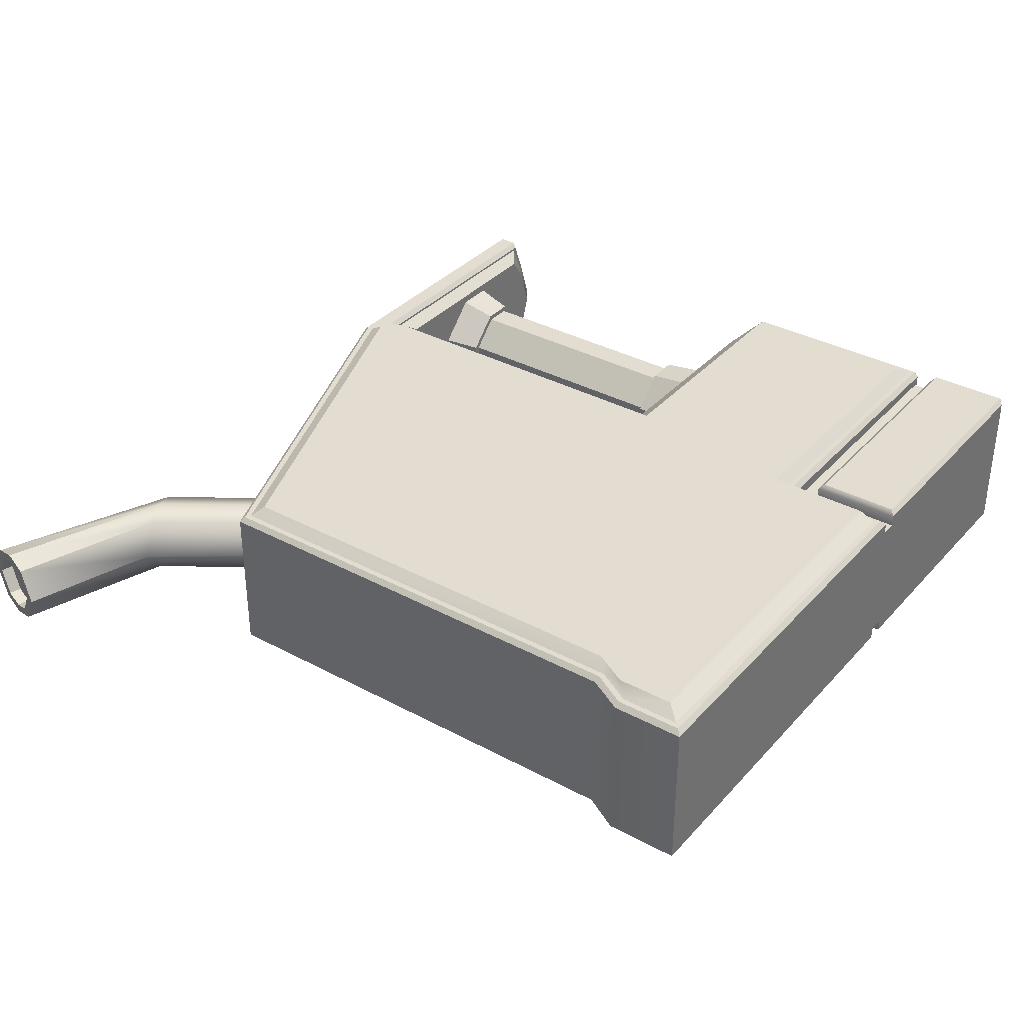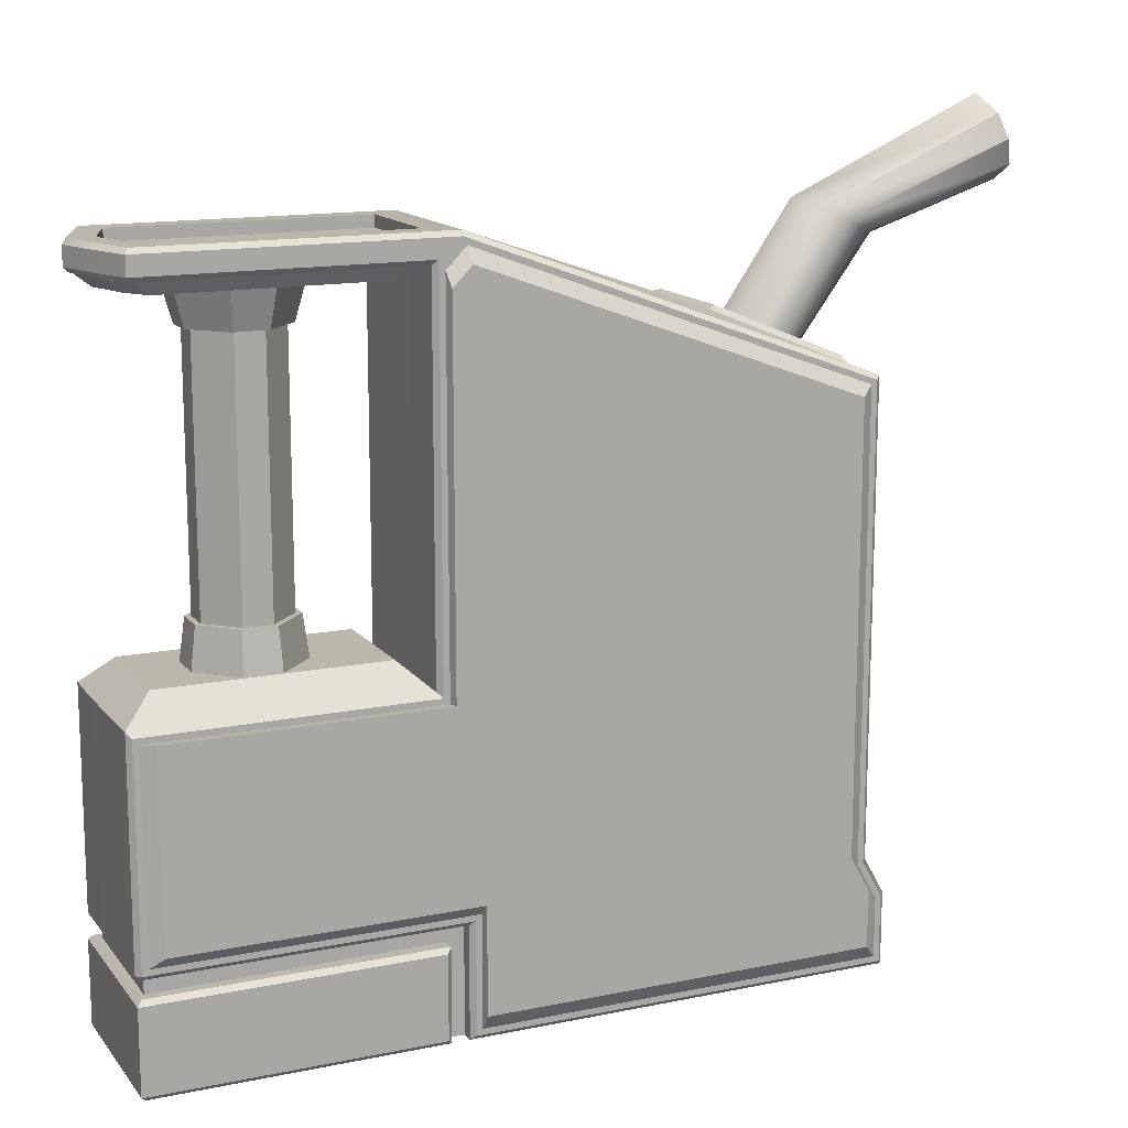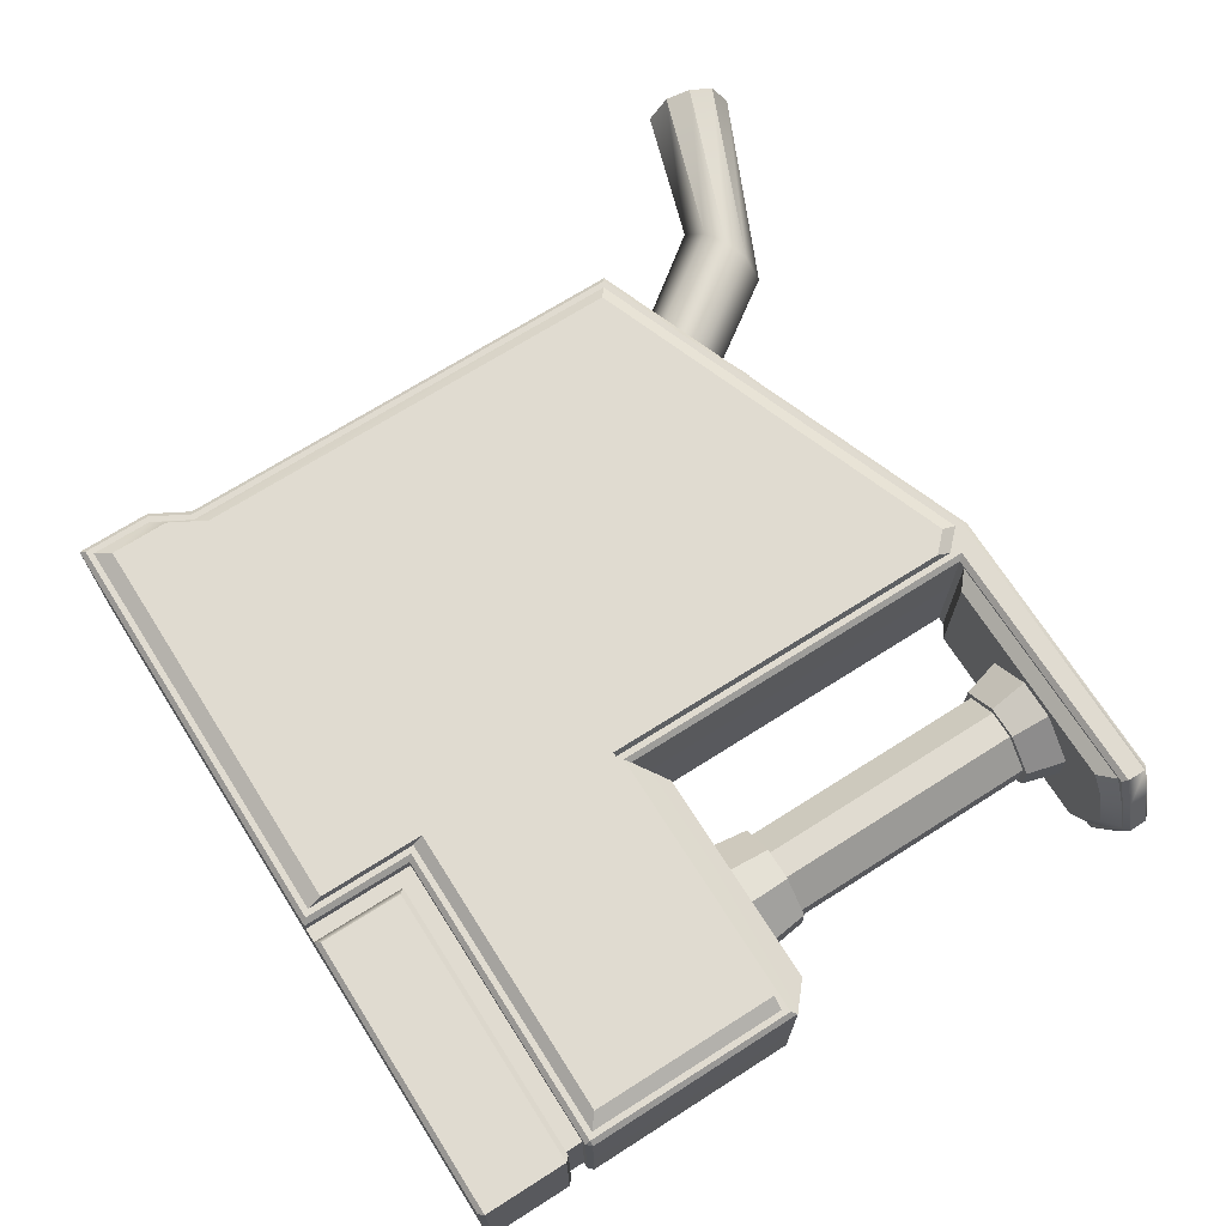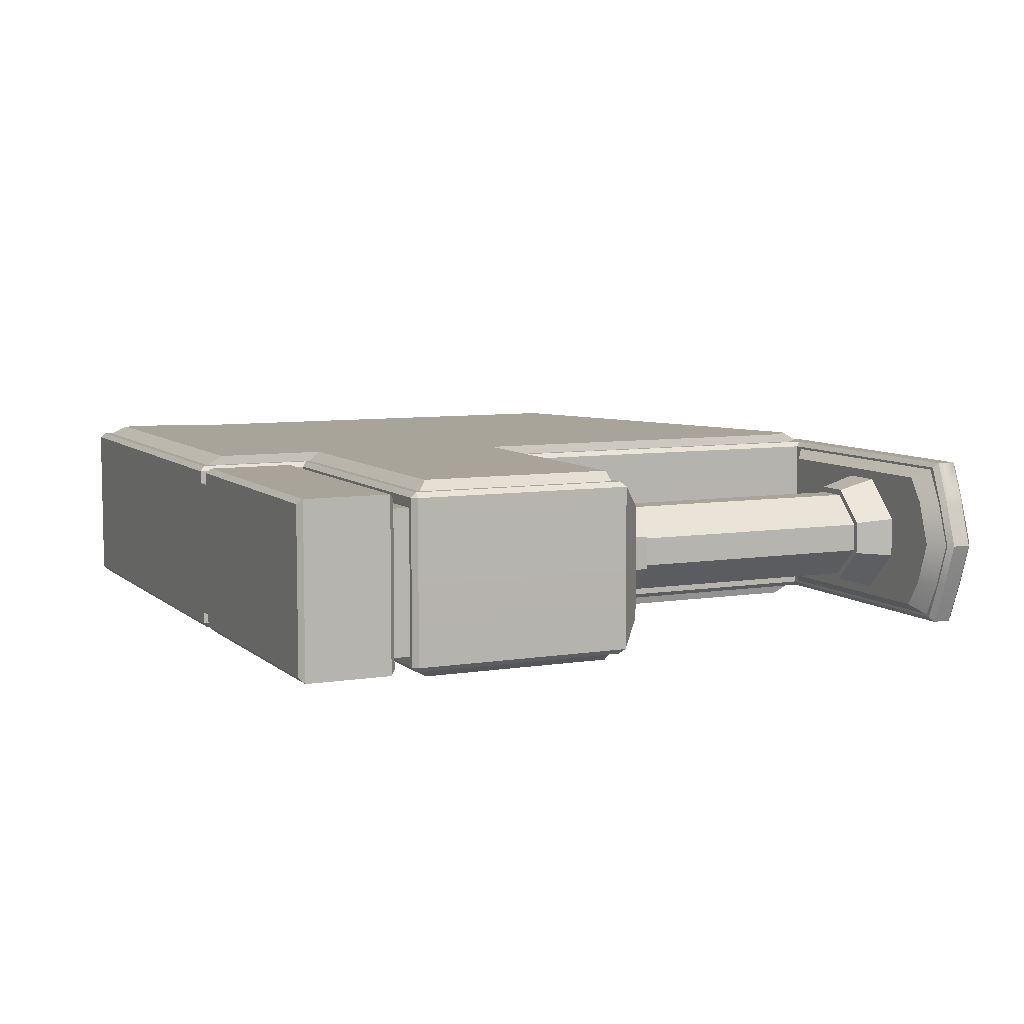
<metadata>
{"format":"obj","ext":"obj","renderer":"f3d","projection":"perspective","resolution":1024,"background":"white","views":[{"elev":35.3,"azim":-54.4,"up":"+Z"},{"elev":14.2,"azim":155.7,"up":"+Y"},{"elev":70.0,"azim":57.6,"up":"+Z"},{"elev":7.3,"azim":65.1,"up":"+Z"}]}
</metadata>
<code>
g default
v 34.25 -84.92 -13.84
v 37.85 -84.92 -13.84
v 37.85 -84.92 13.84
v 34.25 -84.92 13.84
v 95.22 -62.11 -14.34
v 95.22 -62.11 14.34
v 95.22 -65.71 14.34
v 95.22 -65.71 -14.34
v 34.25 -62.11 13.84
v 37.85 -65.71 13.84
v 34.25 -84.92 13.84
v 37.85 -84.92 13.84
v 34.25 -62.11 -13.84
v 34.25 -84.92 -13.84
v 37.85 -65.71 -13.84
v 37.85 -84.92 -13.84
v 91.22 -11.13 -11.33
v 91.22 -11.13 11.33
v 46.05 -11.13 -11.33
v 46.05 -11.13 11.33
v 92.43 60.11 15.83
v 92.43 60.11 -15.83
v 41.55 60.11 15.83
v 41.55 60.11 -15.83
v 89.15 57.51 13.91
v 89.15 57.51 -13.91
v 44.83 57.51 13.91
v 44.83 57.51 -13.91
v 37.85 -84.92 -8.929
v 37.85 -84.92 0
v 37.85 -84.92 8.929
v 95.22 -65.71 8.929
v 95.22 -65.71 -0
v 95.22 -65.71 -8.929
v 95.22 -62.11 8.929
v 95.22 -62.11 -0
v 95.22 -62.11 -8.929
v 97.22 -16.61 8.929
v 97.22 -16.61 0
v 97.22 -16.61 -8.929
v 91.22 -11.13 8.929
v 91.22 -11.13 0
v 91.22 -11.13 -8.929
v 46.05 -11.13 8.929
v 46.05 -11.13 0
v 46.05 -11.13 -8.929
v 40.05 -16.61 8.929
v 40.05 -16.61 0
v 40.05 -16.61 -8.929
v 40.05 60.11 8.929
v 40.05 60.11 0
v 40.05 60.11 -8.929
v 41.55 60.11 8.929
v 41.55 60.11 0
v 41.55 60.11 -8.929
v 44.83 57.51 8.929
v 44.83 57.51 0
v 44.83 57.51 -8.929
v 92.44 57.51 8.929
v 95.37 57.51 0
v 92.44 57.51 -8.929
v 95.72 60.11 8.929
v 98.65 60.11 0
v 95.72 60.11 -8.929
v 34.25 65.91 8.929
v 34.25 65.91 0
v 34.25 65.91 -8.929
v -50 34.43 8.929
v -50 34.43 0
v -50 34.43 -8.929
v -50 -62.11 8.929
v -50 -62.11 0
v -50 -62.11 -8.929
v -54.26 -69.73 8.929
v -54.26 -69.73 0
v -54.26 -69.73 -8.929
v -54.26 -84.92 8.929
v -54.26 -84.92 0
v -54.26 -84.92 -8.929
v -50 -84.92 8.929
v -50 -84.92 0
v -50 -84.92 -8.929
v 34.25 -84.92 8.929
v 34.25 -84.92 0
v 34.25 -84.92 -8.929
v 39.95 65.91 8.929
v 91.85 65.91 6.999
v 39.95 65.91 11.63
v 90.04 65.91 11.63
v 39.95 65.91 -11.63
v 39.95 65.91 -8.929
v 91.85 65.91 -6.999
v 90.04 65.91 -11.63
v 94.15 65.91 0
v 39.95 65.91 0
v 39.95 63.47 8.929
v 91.85 63.47 6.999
v 39.95 63.47 11.63
v 90.04 63.47 11.63
v 39.95 63.47 -11.63
v 39.95 63.47 -8.929
v 91.85 63.47 -6.999
v 90.04 63.47 -11.63
v 94.15 63.47 0
v 39.95 63.47 0
v -45.46 36.29 12.43
v -15.82 48.52 12.43
v -15.82 48.52 8.929
v -45.46 36.29 8.929
v -15.82 48.52 -8.929
v -45.46 36.29 -8.929
v -15.82 48.52 -12.43
v -45.46 36.29 -12.43
v -15.82 48.52 0
v -45.46 36.29 0
v -44.49 37.9 11.25
v -17.65 48.98 11.25
v -17.35 49.1 8.262
v -44.78 37.77 8.262
v -17.35 49.1 -8.262
v -44.78 37.77 -8.262
v -17.65 48.98 -11.25
v -44.49 37.9 -11.25
v -17.35 49.1 0
v -44.78 37.77 0
v -42.58 38.69 8.955
v -24.65 46.04 8.955
v -24.57 46.08 8.14
v -42.66 38.65 8.14
v -24.57 46.08 -8.14
v -42.66 38.65 -8.14
v -24.65 46.04 -8.955
v -42.58 38.69 -8.955
v -24.57 46.08 0
v -42.66 38.65 0
v -42.01 37.31 8.955
v -24.08 44.67 8.955
v -24 44.71 8.14
v -42.09 37.28 8.14
v -24 44.71 -8.14
v -42.09 37.28 -8.14
v -24.08 44.67 -8.955
v -42.01 37.31 -8.955
v -24 44.71 -0
v -42.09 37.28 -0
v -50 -82.72 17.33
v 32.05 -82.72 17.33
v 32.05 -59.91 17.33
v -47.8 -62.68 17.33
v 33.73 63.32 17.33
v -47.8 32.95 17.33
v -52.06 -70.3 17.33
v -52.06 -82.72 17.33
v 37.85 -18.81 17.33
v 37.85 59.2 17.33
v 95.02 -59.91 17.33
v 95.02 -18.81 17.33
v -47.8 -62.68 -17.33
v 32.05 -59.91 -17.33
v 32.05 -82.72 -17.33
v -50 -82.72 -17.33
v -47.8 32.95 -17.33
v 33.73 63.32 -17.33
v -52.06 -82.72 -17.33
v -52.06 -70.3 -17.33
v 95.02 -59.91 -17.33
v 37.85 -18.81 -17.33
v 95.02 -18.81 -17.33
v 37.85 59.2 -17.33
v -47.38 -79.61 19.15
v 31.78 -79.61 19.15
v 31.78 -57.68 19.15
v -45.26 -60.35 19.15
v 33.4 60.22 19.15
v -45.26 31.02 19.15
v -49.36 -67.68 19.15
v -49.36 -79.61 19.15
v 37.36 -18.74 19.15
v 37.36 56.25 19.15
v 92.32 -57.68 19.15
v 92.32 -18.74 19.15
v -45.26 -60.35 -19.14
v 31.78 -57.68 -19.14
v 31.78 -79.61 -19.14
v -47.38 -79.61 -19.14
v -45.26 31.02 -19.14
v 33.4 60.22 -19.14
v -49.36 -79.61 -19.14
v -49.36 -67.68 -19.14
v 92.32 -57.68 -19.14
v 37.36 -18.74 -19.14
v 92.32 -18.74 -19.14
v 37.36 56.25 -19.14
v -50 -84.92 16.33
v -50 -83.92 17.33
v 33.25 -83.92 17.33
v 34.25 -84.92 16.33
v -50 34.43 16.33
v -49 33.74 17.33
v 34.25 65.91 16.33
v 34.43 64.91 17.33
v -50 34.43 -16.33
v -49 33.74 -17.33
v 34.25 65.91 -16.33
v 34.43 64.91 -17.33
v -50 -84.92 -16.33
v -50 -83.92 -17.33
v 33.25 -83.92 -17.33
v 34.25 -84.92 -16.33
v -50 -62.11 -16.33
v -49 -62.37 -17.33
v 93.25 65.91 16.33
v 93.93 64.91 17.33
v 93.93 64.91 -17.33
v 93.25 65.91 -16.33
v 34.25 -62.11 16.33
v 33.25 -61.11 17.33
v -50 -62.11 16.33
v -49 -62.37 17.33
v 34.25 -62.11 -16.33
v 33.25 -61.11 -17.33
v 97.22 -61.11 -16.33
v 96.22 -62.11 -16.33
v 96.22 -61.11 -17.33
v 96.22 -62.11 16.33
v 97.22 -61.11 16.33
v 96.22 -61.11 17.33
v -54.26 -84.92 -16.33
v -53.26 -83.92 -17.33
v -54.26 -84.92 16.33
v -53.26 -83.92 17.33
v -54.26 -69.73 16.33
v -53.26 -69.99 17.33
v -54.26 -69.73 -16.33
v -53.26 -69.99 -17.33
v 96.22 -65.71 16.33
v 97.22 -66.71 17.33
v 37.85 -65.71 16.33
v 38.85 -66.71 17.33
v 97.22 -83.92 17.33
v 96.22 -84.92 16.33
v 37.85 -84.92 16.33
v 38.85 -83.92 17.33
v 38.85 -66.71 -17.33
v 37.85 -65.71 -16.33
v 38.85 -83.92 -17.33
v 37.85 -84.92 -16.33
v 97.22 -66.71 -17.33
v 96.22 -65.71 -16.33
v 96.22 -84.92 -16.33
v 97.22 -83.92 -17.33
v 97.11 -16.5 -16.32
v 96.16 -17.56 -17.33
v 40.16 -16.51 -16.38
v 39.11 -17.55 -17.33
v 40.05 60.11 -16.33
v 39.05 61.11 -17.33
v 93.25 60.11 -16.33
v 93.93 61.11 -17.33
v 97.11 -16.5 16.34
v 96.17 -17.55 17.33
v 40.16 -16.51 16.38
v 39.1 -17.55 17.33
v 40.05 60.11 16.33
v 39.05 61.11 17.33
v 93.93 61.11 17.33
v 93.25 60.11 16.33
v 96.22 -84.92 8.929
v 97.22 -83.92 8.929
v 96.22 -84.92 0
v 97.22 -83.92 0
v 97.22 -83.92 -8.929
v 96.22 -84.92 -8.929
v 97.22 -66.71 8.929
v 96.22 -65.71 8.929
v 97.22 -66.71 0
v 96.22 -65.71 -0
v 96.22 -65.71 -8.929
v 97.22 -66.71 -8.929
v 96.22 -62.11 8.929
v 97.22 -61.11 8.929
v 96.22 -62.11 -0
v 97.22 -61.11 0
v 97.22 -61.11 -8.929
v 96.22 -62.11 -8.929
v 96.28 60.11 8.591
v 97.22 61.11 8.929
v 99.1 60.11 0
v 100.1 61.11 0
v 97.22 61.11 -8.929
v 96.28 60.11 -8.591
v 96.28 65.91 8.591
v 97.22 64.91 8.929
v 100.1 64.91 0
v 99.1 65.91 0
v 97.22 64.91 -8.929
v 96.28 65.91 -8.591
v 79.3 49.75 -2.858
v 79.3 -2.706 -2.858
v 79.3 -2.706 2.858
v 79.3 49.75 2.858
v 73.36 -2.706 8.796
v 73.36 49.75 8.796
v 67.65 -2.706 8.796
v 67.65 49.75 8.796
v 61.71 -2.706 2.858
v 61.71 49.75 2.858
v 61.71 -2.706 -2.858
v 61.71 49.75 -2.858
v 67.65 -2.706 -8.796
v 67.65 49.75 -8.796
v 73.36 -2.706 -8.796
v 73.36 49.75 -8.796
v 80.45 -2.706 -3.334
v 73.84 -2.706 -9.945
v 82.01 -14.82 -3.857
v 74.36 -14.82 -11.51
v 67.17 -2.706 -9.945
v 66.65 -14.82 -11.51
v 60.56 -2.706 -3.334
v 59 -14.82 -3.857
v 60.56 -2.706 3.334
v 59 -14.82 3.857
v 67.17 -2.706 9.945
v 66.65 -14.82 11.51
v 73.84 -2.706 9.945
v 74.36 -14.82 11.51
v 80.45 -2.706 3.334
v 82.01 -14.82 3.857
v 83.63 61.35 4.402
v 80.46 49.75 3.339
v 80.46 49.75 -3.339
v 83.63 61.35 -4.402
v 74.91 61.35 13.13
v 73.84 49.75 9.958
v 66.1 61.35 13.13
v 67.16 49.75 9.958
v 57.38 61.35 4.402
v 60.55 49.75 3.339
v 57.38 61.35 -4.402
v 60.55 49.75 -3.339
v 66.1 61.35 -13.13
v 67.16 49.75 -9.958
v 74.91 61.35 -13.13
v 73.84 49.75 -9.958
v -19.5 31.54 -6.517
v -24.15 29.36 -8.056
v -28.79 27.17 -6.517
v -32.05 25.64 -0
v -28.79 27.17 6.517
v -24.15 29.36 8.056
v -19.5 31.54 6.517
v -16.24 33.08 -0
v -42.58 65.02 -6.517
v -47.22 62.83 -8.056
v -51.87 60.64 -6.517
v -56.88 59.11 -0
v -51.87 60.64 6.517
v -47.22 62.83 8.056
v -42.58 65.02 6.517
v -39.32 66.55 -0
v -80.72 81.47 -6.517
v -82.23 76.57 -8.056
v -83.74 71.66 -6.517
v -84.8 68.22 -7e-06
v -83.74 71.66 6.517
v -82.23 76.57 8.056
v -80.72 81.47 6.517
v -79.66 84.92 -0
v -81.14 80.12 -4.983
v -82.23 76.57 -6.095
v -83.32 73.02 -4.983
v -84.13 70.39 -7e-06
v -83.32 73.02 4.983
v -82.23 76.57 6.095
v -81.14 80.12 4.983
v -80.32 82.75 -0
v -78.65 79.35 -4.983
v -79.74 75.8 -4e-06
v -79.74 75.8 -6.095
v -80.84 72.25 -4.983
v -81.65 69.62 -7e-06
v -80.84 72.25 4.983
v -79.74 75.8 6.095
v -78.65 79.35 4.983
v -77.84 81.98 -6e-06
g Gas_Can2
f 1 2 3 4
f 170 171 172 173
f 182 183 184 185
f 186 187 183 182
f 173 172 174 175
f 170 173 176 177
f 182 185 188 189
f 6 9 10 7
f 9 11 12 10
f 14 13 15 16
f 13 5 8 15
f 190 183 191 192
f 183 187 193 191
f 174 172 178 179
f 172 180 181 178
f 21 23 27 25
f 24 22 26 28
f 136 137 138 139
f 97 96 98 99
f 32 35 6 7
f 56 59 25 27
f 18 41 44 20
f 59 62 21 25
f 23 53 56 27
f 5 37 34 8
f 46 43 17 19
f 58 55 24 28
f 26 61 58 28
f 22 64 61 26
f 100 101 102 103
f 141 140 142 143
f 32 33 36 35
f 33 34 37 36
f 38 39 42 41
f 39 40 43 42
f 41 42 45 44
f 42 43 46 45
f 44 45 48 47
f 45 46 49 48
f 47 48 51 50
f 48 49 52 51
f 50 51 54 53
f 51 52 55 54
f 53 54 57 56
f 54 55 58 57
f 56 57 60 59
f 57 58 61 60
f 59 60 63 62
f 60 61 64 63
f 97 104 105 96
f 104 102 101 105
f 138 144 145 139
f 144 140 141 145
f 68 69 72 71
f 69 70 73 72
f 71 72 75 74
f 72 73 76 75
f 74 75 78 77
f 75 76 79 78
f 77 78 81 80
f 78 79 82 81
f 80 81 84 83
f 81 82 85 84
f 66 65 86 95
f 67 66 95 91
f 86 88 98 96
f 88 89 99 98
f 89 87 97 99
f 90 91 101 100
f 92 93 103 102
f 93 90 100 103
f 87 94 104 97
f 95 86 96 105
f 94 92 102 104
f 91 95 105 101
f 65 66 114 108
f 69 68 109 115
f 66 67 110 114
f 70 69 115 111
f 106 107 117 116
f 107 108 118 117
f 109 106 116 119
f 110 112 122 120
f 112 113 123 122
f 113 111 121 123
f 108 114 124 118
f 115 109 119 125
f 114 110 120 124
f 111 115 125 121
f 116 117 127 126
f 117 118 128 127
f 119 116 126 129
f 120 122 132 130
f 122 123 133 132
f 123 121 131 133
f 118 124 134 128
f 125 119 129 135
f 124 120 130 134
f 121 125 135 131
f 126 127 137 136
f 127 128 138 137
f 129 126 136 139
f 130 132 142 140
f 132 133 143 142
f 133 131 141 143
f 128 134 144 138
f 135 129 139 145
f 134 130 140 144
f 131 135 145 141
f 146 147 171 170
f 147 148 172 171
f 150 151 175 174
f 151 149 173 175
f 149 152 176 173
f 152 153 177 176
f 153 146 170 177
f 154 155 179 178
f 155 150 174 179
f 148 156 180 172
f 156 157 181 180
f 157 154 178 181
f 159 160 184 183
f 160 161 185 184
f 162 163 187 186
f 158 162 186 182
f 161 164 188 185
f 164 165 189 188
f 165 158 182 189
f 166 159 183 190
f 167 168 192 191
f 168 166 190 192
f 163 169 193 187
f 169 167 191 193
f 212 292 87 89
f 242 243 239 238
f 194 195 231 230
f 195 194 197 196
f 196 197 216 217
f 198 199 201 200
f 199 198 218 219
f 200 201 213 212
f 202 203 211 210
f 203 202 204 205
f 205 204 215 214
f 206 207 208 209
f 207 206 228 229
f 209 208 221 220
f 210 211 235 234
f 214 215 297 296
f 217 216 225 227
f 219 218 232 233
f 220 221 224 223
f 222 224 253 252
f 223 222 284 285
f 226 225 280 281
f 227 226 260 261
f 229 228 234 235
f 230 231 233 232
f 236 237 274 275
f 237 236 238 239
f 240 241 268 269
f 241 240 243 242
f 244 245 249 248
f 245 244 246 247
f 247 246 251 250
f 248 249 278 279
f 250 251 272 273
f 252 253 255 254
f 254 255 257 256
f 256 257 259 258
f 258 259 290 291
f 261 260 262 263
f 263 262 264 265
f 265 264 267 266
f 266 267 286 287
f 269 268 270 271
f 271 270 273 272
f 275 274 276 277
f 277 276 279 278
f 281 280 282 283
f 283 282 285 284
f 287 286 288 289
f 289 288 291 290
f 292 293 294 295
f 295 294 296 297
f 237 239 243 240
f 246 244 248 251
f 225 216 9 6
f 238 236 7 10
f 216 197 11 9
f 209 220 13 14
f 245 247 16 15
f 220 223 5 13
f 249 245 15 8
f 205 214 259 257
f 213 201 265 266
f 252 254 19 17
f 262 260 18 20
f 267 264 23 21
f 256 258 22 24
f 31 30 270 268
f 30 29 273 270
f 80 83 197 194
f 240 269 274 237
f 74 77 230 232
f 241 242 31 268
f 68 71 218 198
f 77 80 194 230
f 218 71 74 232
f 35 280 225 6
f 236 275 32 7
f 226 281 38 260
f 287 293 213 266
f 262 47 50 264
f 260 38 41 18
f 44 47 262 20
f 62 286 267 21
f 264 50 53 23
f 273 29 247 250
f 279 272 251 248
f 34 278 249 8
f 223 285 37 5
f 40 284 222 252
f 43 40 252 17
f 254 49 46 19
f 52 49 254 256
f 55 52 256 24
f 258 291 64 22
f 214 296 290 259
f 210 73 70 202
f 76 73 210 234
f 228 79 76 234
f 206 82 79 228
f 206 209 85 82
f 269 271 276 274
f 271 272 279 276
f 275 277 33 32
f 277 278 34 33
f 35 36 282 280
f 36 37 285 282
f 281 283 39 38
f 283 284 40 39
f 62 63 288 286
f 63 64 291 288
f 287 289 294 293
f 289 290 296 294
f 65 200 88 86
f 200 212 89 88
f 204 67 91 90
f 297 215 93 92
f 215 204 90 93
f 292 295 94 87
f 295 297 92 94
f 198 200 107 106
f 200 65 108 107
f 68 198 106 109
f 67 204 112 110
f 204 202 113 112
f 202 70 111 113
f 195 196 147 146
f 196 217 148 147
f 201 199 151 150
f 199 219 149 151
f 219 233 152 149
f 233 231 153 152
f 231 195 146 153
f 263 265 155 154
f 265 201 150 155
f 217 227 156 148
f 227 261 157 156
f 261 263 154 157
f 221 208 160 159
f 208 207 161 160
f 203 205 163 162
f 211 203 162 158
f 207 229 164 161
f 229 235 165 164
f 235 211 158 165
f 224 221 159 166
f 255 253 168 167
f 253 224 166 168
f 205 257 169 163
f 257 255 167 169
f 222 223 224
f 225 226 227
f 213 293 292 212
f 242 238 10 12
f 298 299 312 313
f 299 298 301 300
f 300 301 303 302
f 302 303 305 304
f 304 305 307 306
f 306 307 309 308
f 308 309 311 310
f 310 311 313 312
f 315 314 316 317
f 318 315 317 319
f 320 318 319 321
f 322 320 321 323
f 324 322 323 325
f 326 324 325 327
f 328 326 327 329
f 314 328 329 316
f 330 331 332 333
f 334 335 331 330
f 336 337 335 334
f 338 339 337 336
f 340 341 339 338
f 342 343 341 340
f 344 345 343 342
f 333 332 345 344
f 312 299 314 315
f 310 312 315 318
f 308 310 318 320
f 306 308 320 322
f 304 306 322 324
f 302 304 324 326
f 300 302 326 328
f 299 300 328 314
f 301 298 332 331
f 303 301 331 335
f 305 303 335 337
f 307 305 337 339
f 309 307 339 341
f 311 309 341 343
f 313 311 343 345
f 298 313 345 332
f 354 346 347 355
f 355 347 348 356
f 356 348 349 357
f 357 349 350 358
f 358 350 351 359
f 359 351 352 360
f 360 352 353 361
f 361 353 346 354
f 379 378 380
f 379 380 381
f 379 381 382
f 379 382 383
f 379 383 384
f 379 384 385
f 379 385 386
f 379 386 378
f 354 355 363 362
f 355 356 364 363
f 356 357 365 364
f 357 358 366 365
f 358 359 367 366
f 359 360 368 367
f 360 361 369 368
f 361 354 362 369
f 362 363 371 370
f 363 364 372 371
f 364 365 373 372
f 365 366 374 373
f 366 367 375 374
f 367 368 376 375
f 368 369 377 376
f 369 362 370 377
f 370 371 380 378
f 371 372 381 380
f 372 373 382 381
f 373 374 383 382
f 374 375 384 383
f 375 376 385 384
f 376 377 386 385
f 377 370 378 386

</code>
